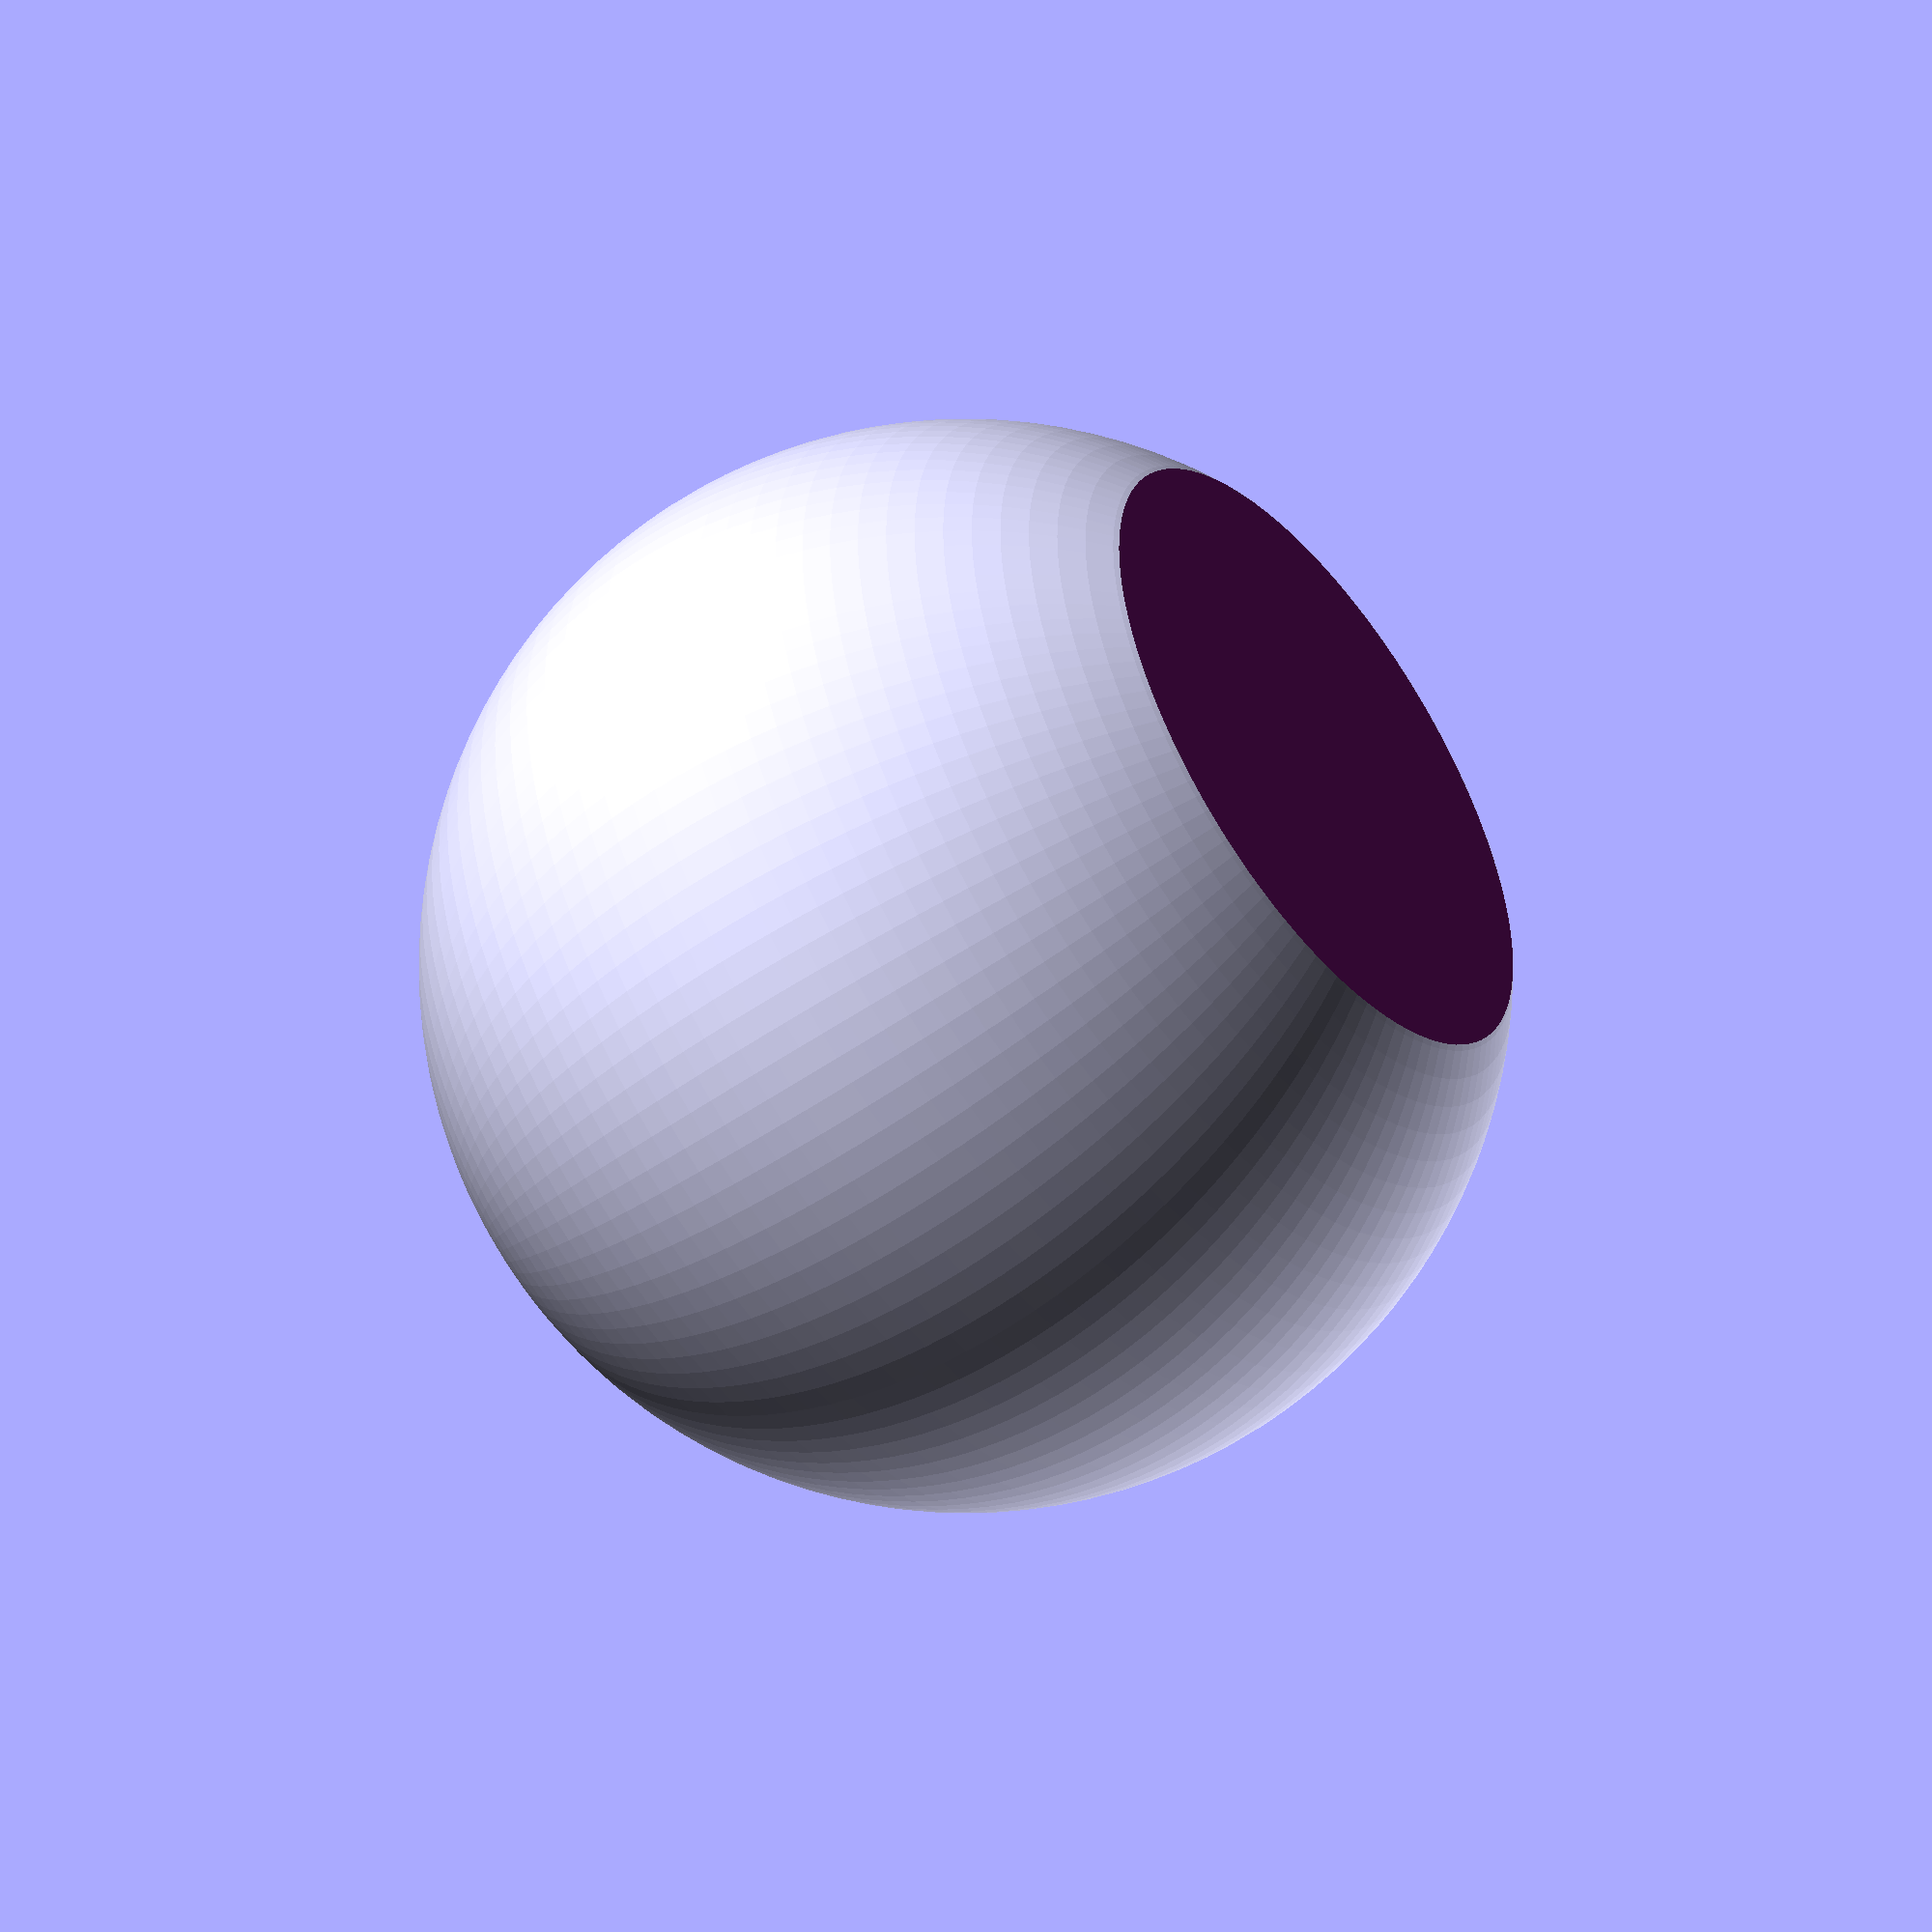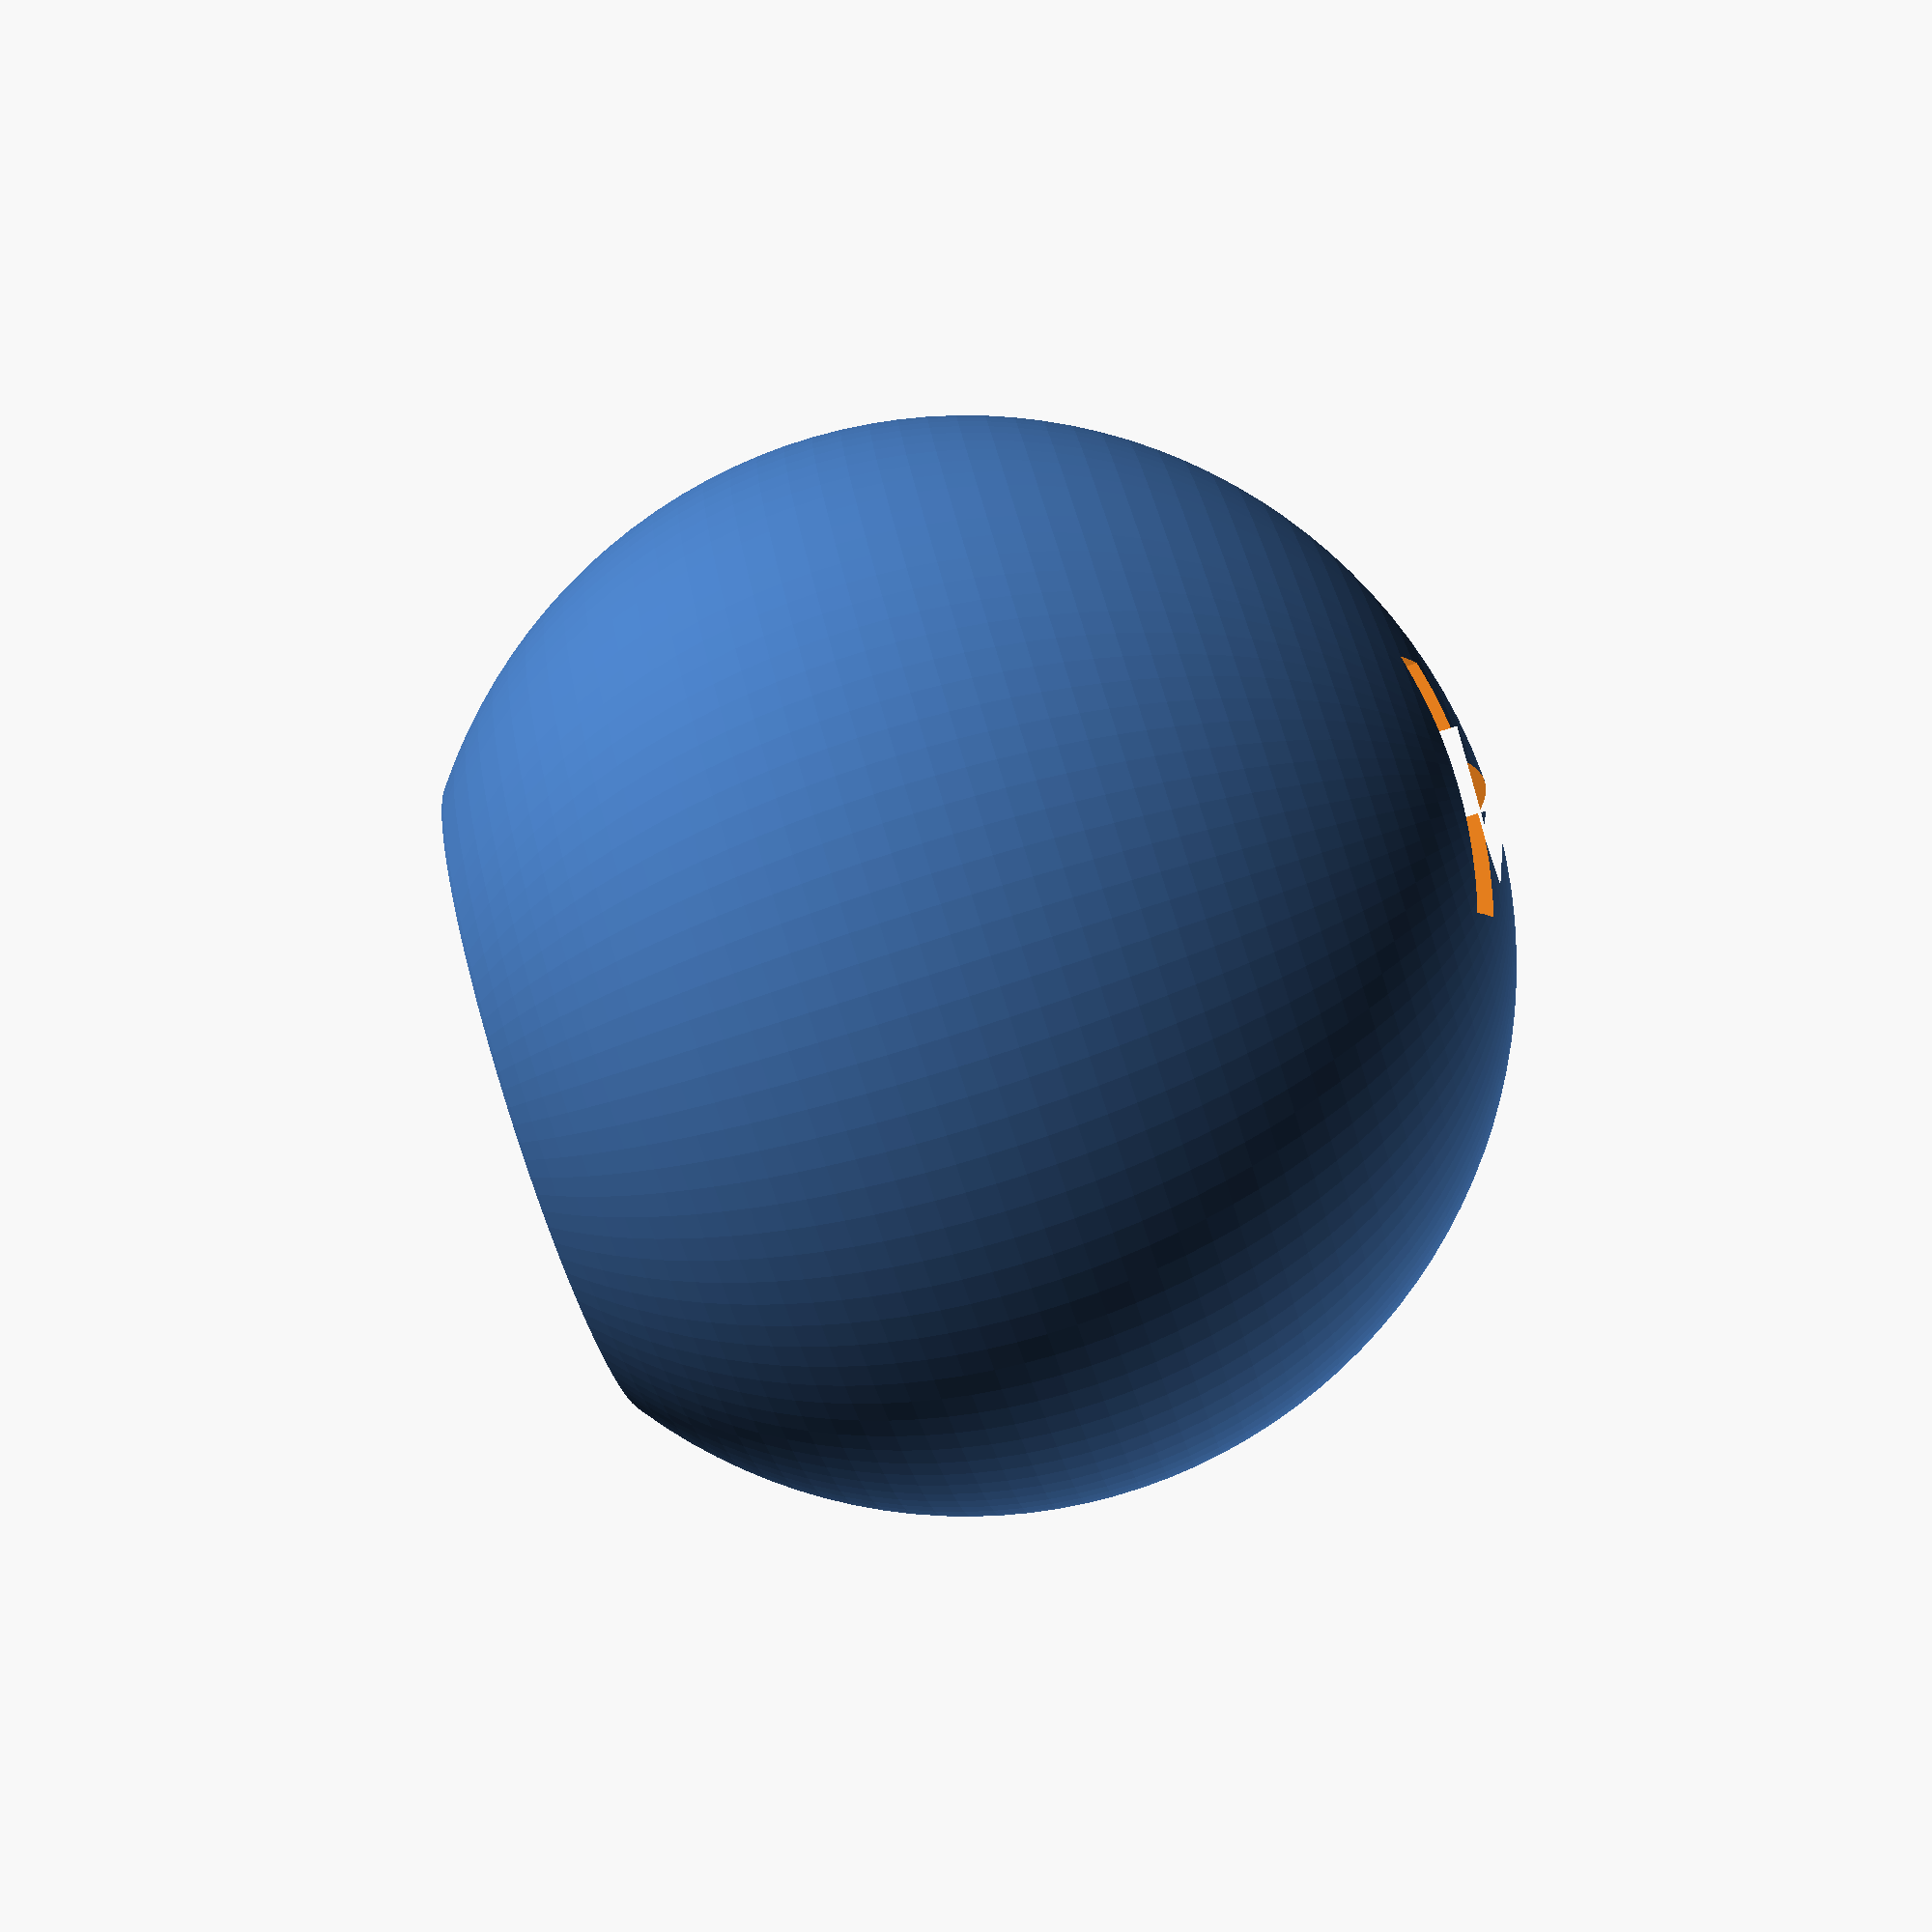
<openscad>
$fn = 120;
radius = 7.5;
taper_frac = 0.2;
text_depth = 1;

difference() {
	sphere(r=radius);
	translate([-radius, -radius, -radius]) {
		cube([radius * 2, radius * 2, radius * taper_frac]);
	}
	translate([0, 0, radius - text_depth]) {
		linear_extrude(height = text_depth) {
			text("1", halign="center", valign="center", size=6);
		}
	}
}
</openscad>
<views>
elev=52.8 azim=87.1 roll=126.9 proj=o view=solid
elev=83.2 azim=18.7 roll=287.5 proj=p view=solid
</views>
